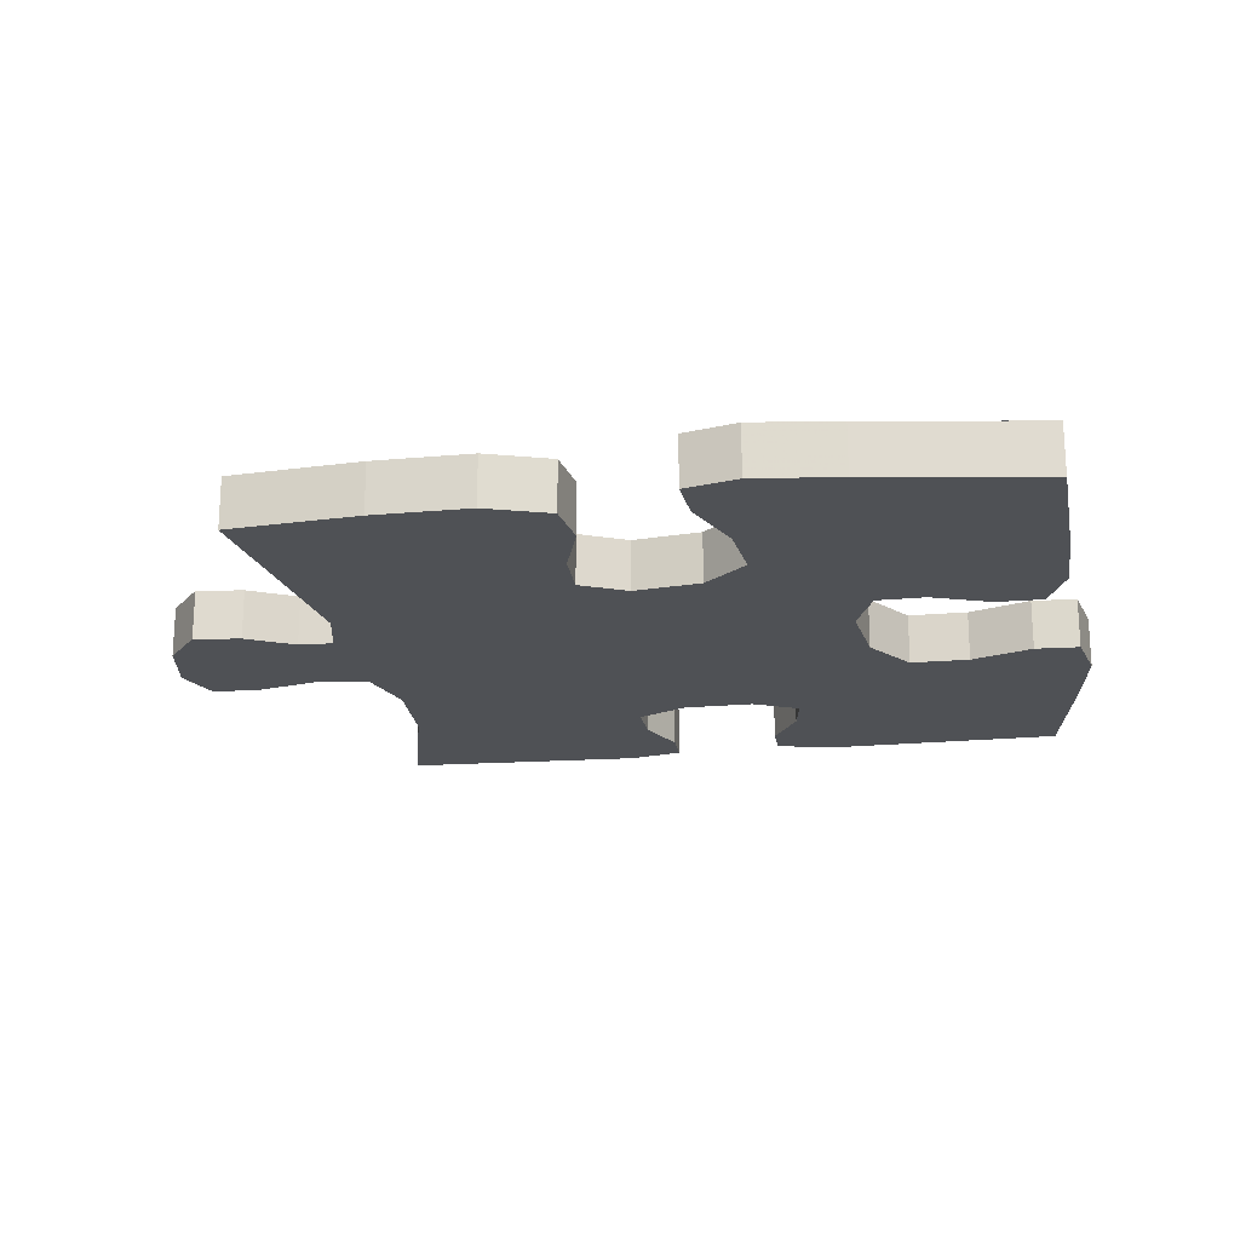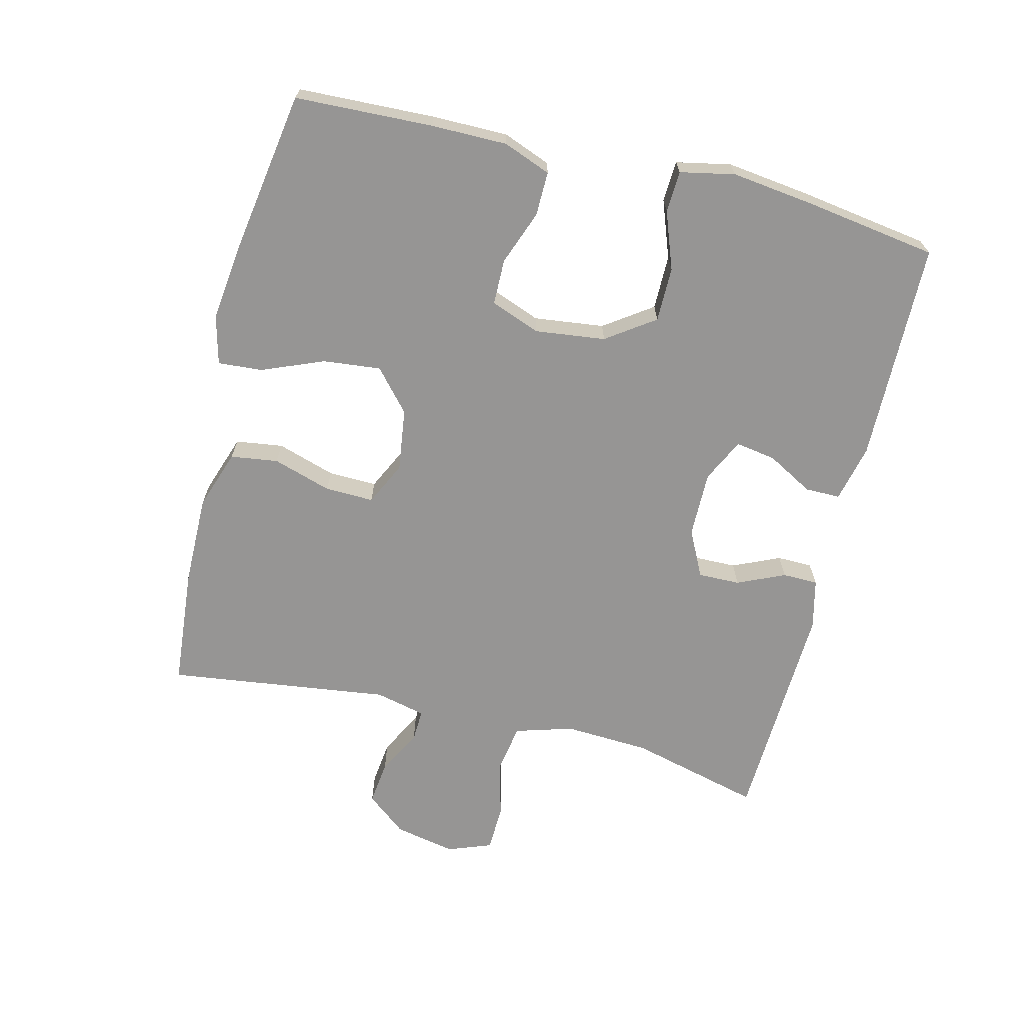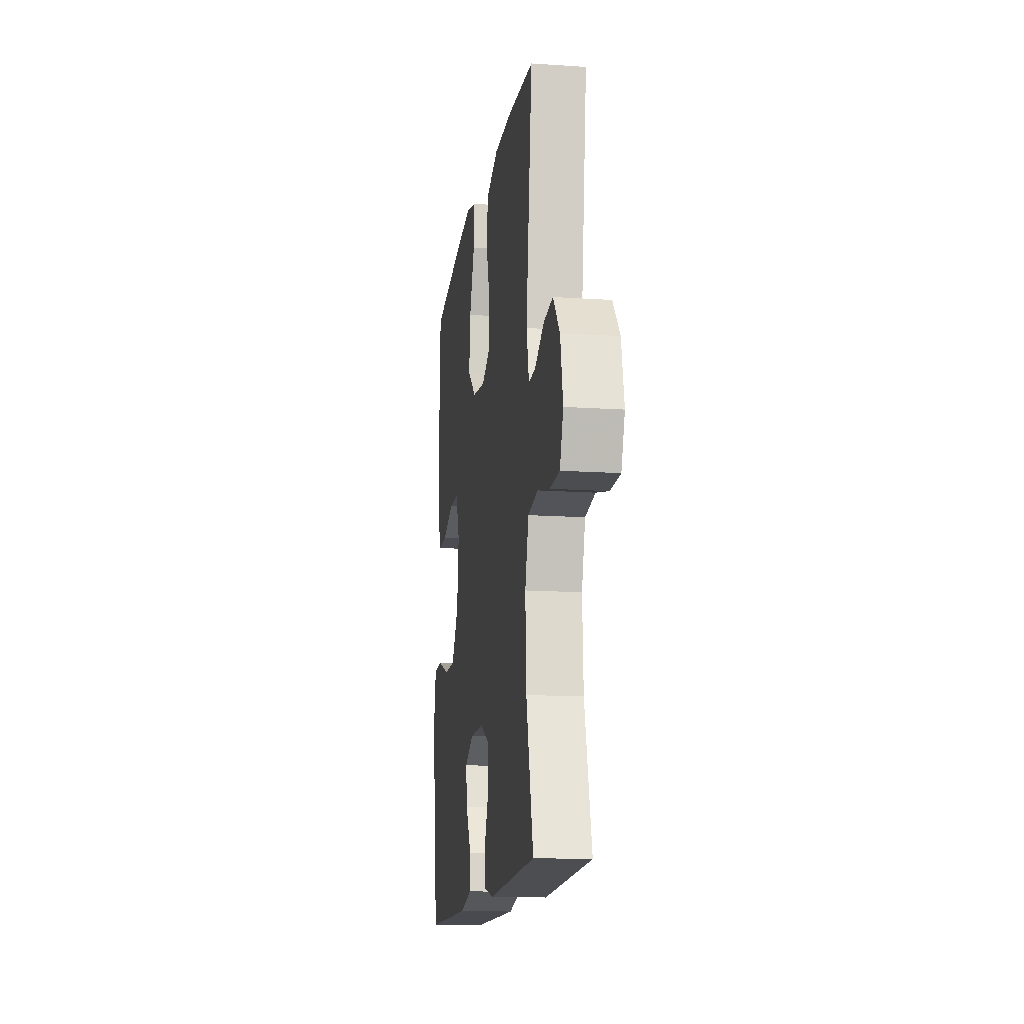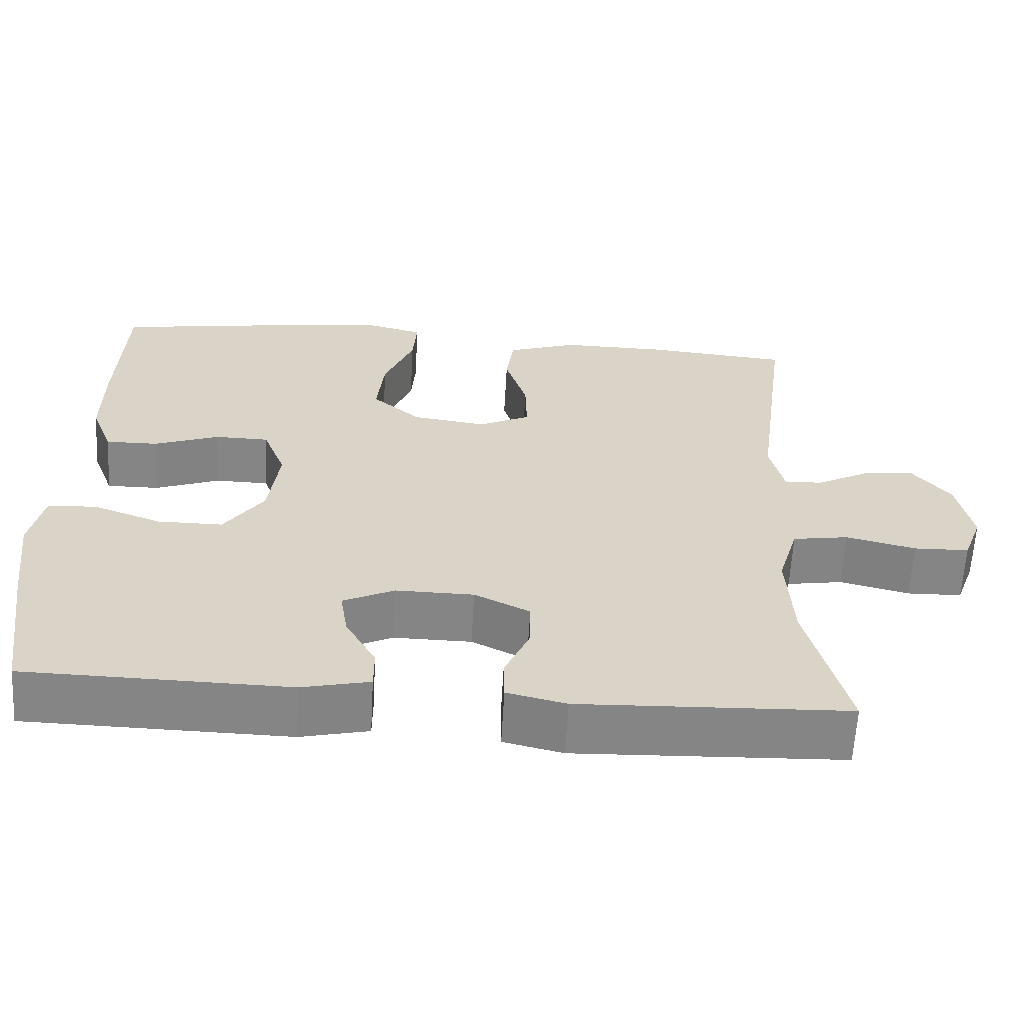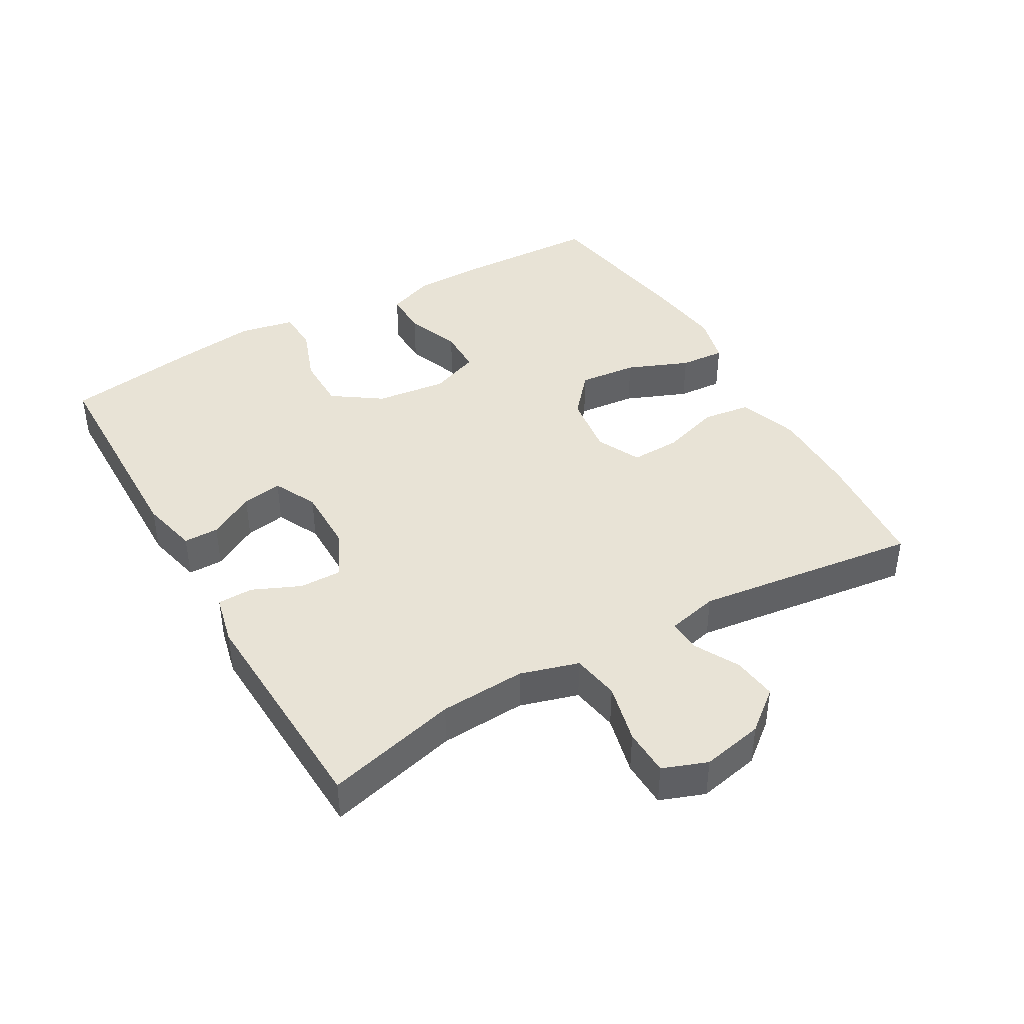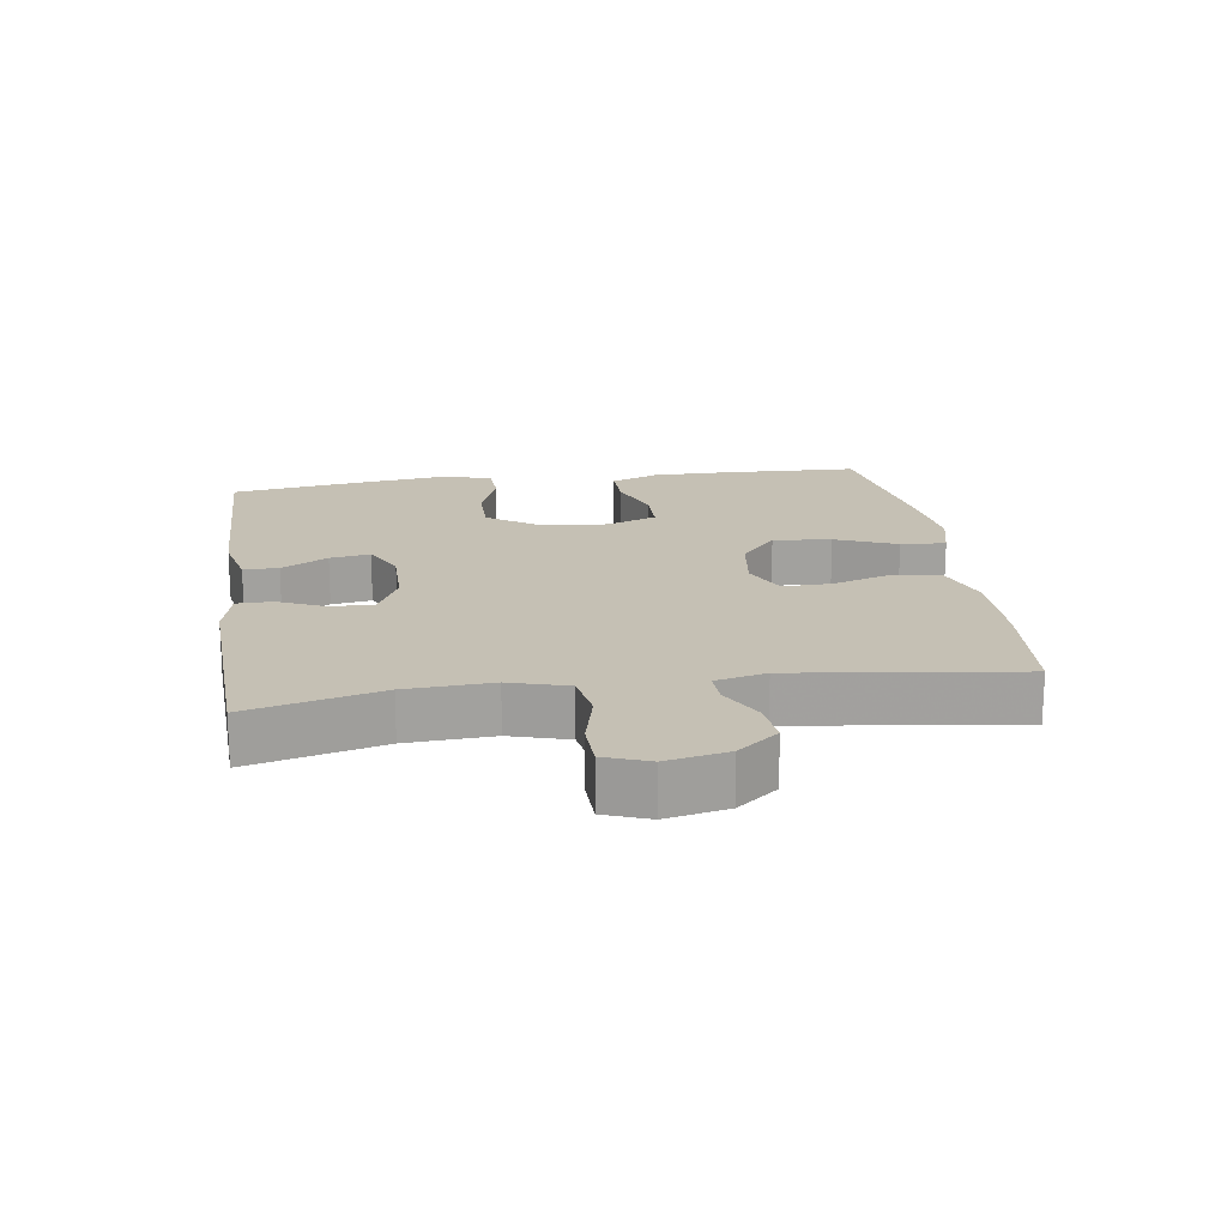
<metadata>
{"format":"obj","ext":"obj","renderer":"f3d","projection":"perspective","resolution":1024,"background":"white","views":[{"elev":-20.1,"azim":9.1,"up":"+Y"},{"elev":-67.5,"azim":76.2,"up":"+Y"},{"elev":-14.5,"azim":-98.3,"up":"+Z"},{"elev":-61.7,"azim":176.8,"up":"+Z"},{"elev":41.8,"azim":-120.0,"up":"+Y"},{"elev":18.2,"azim":-98.3,"up":"+Y"}]}
</metadata>
<code>
v 0.5 0.07 0.5
v 0.508 0.07 0.291
v 0.508 0.07 0.176
v 0.48 0.07 0.104
v 0.413 0.07 0.105
v 0.33 0.07 0.136
v 0.261 0.07 0.135
v 0.232 0.07 0.06
v 0.245 0.07 -0.047
v 0.296 0.07 -0.12
v 0.379 0.07 -0.12
v 0.466 0.07 -0.088
v 0.529 0.07 -0.091
v 0.546 0.07 -0.174
v 0.53 0.07 -0.301
v 0.5 0.07 -0.5
v 0.164 0.07 -0.506
v 0.077 0.07 -0.486
v 0.077 0.07 -0.433
v 0.116 0.07 -0.363
v 0.126 0.07 -0.302
v 0.06 0.07 -0.27
v -0.04 0.07 -0.271
v -0.111 0.07 -0.306
v -0.11 0.07 -0.37
v -0.078 0.07 -0.442
v -0.079 0.07 -0.496
v -0.155 0.07 -0.514
v -0.5 0.07 -0.5
v -0.449 0.07 -0.3
v -0.442 0.07 -0.17
v -0.468 0.07 -0.082
v -0.54 0.07 -0.07
v -0.63 0.07 -0.092
v -0.701 0.07 -0.09
v -0.726 0.07 -0.023
v -0.707 0.07 0.07
v -0.658 0.07 0.131
v -0.591 0.07 0.123
v -0.523 0.07 0.087
v -0.474 0.07 0.085
v -0.456 0.07 0.162
v -0.5 0.07 0.5
v -0.316 0.07 0.516
v -0.18 0.07 0.517
v -0.09 0.07 0.486
v -0.08 0.07 0.414
v -0.108 0.07 0.325
v -0.11 0.07 0.251
v -0.044 0.07 0.219
v 0.051 0.07 0.232
v 0.113 0.07 0.286
v 0.104 0.07 0.374
v 0.066 0.07 0.467
v 0.061 0.07 0.535
v 0.136 0.07 0.554
v 0.256 0.07 0.539
v 0.5 0 0.5
v 0.508 0 0.291
v 0.508 0 0.176
v 0.48 0 0.104
v 0.413 0 0.105
v 0.33 0 0.136
v 0.261 0 0.135
v 0.232 0 0.06
v 0.245 0 -0.047
v 0.296 0 -0.12
v 0.379 0 -0.12
v 0.466 0 -0.088
v 0.529 0 -0.091
v 0.546 0 -0.174
v 0.53 0 -0.301
v 0.5 0 -0.5
v 0.164 0 -0.506
v 0.077 0 -0.486
v 0.077 0 -0.433
v 0.116 0 -0.363
v 0.126 0 -0.302
v 0.06 0 -0.27
v -0.04 0 -0.271
v -0.111 0 -0.306
v -0.11 0 -0.37
v -0.078 0 -0.442
v -0.079 0 -0.496
v -0.155 0 -0.514
v -0.5 0 -0.5
v -0.449 0 -0.3
v -0.442 0 -0.17
v -0.468 0 -0.082
v -0.54 0 -0.07
v -0.63 0 -0.092
v -0.701 0 -0.09
v -0.726 0 -0.023
v -0.707 0 0.07
v -0.658 0 0.131
v -0.591 0 0.123
v -0.523 0 0.087
v -0.474 0 0.085
v -0.456 0 0.162
v -0.5 0 0.5
v -0.316 0 0.516
v -0.18 0 0.517
v -0.09 0 0.486
v -0.08 0 0.414
v -0.108 0 0.325
v -0.11 0 0.251
v -0.044 0 0.219
v 0.051 0 0.232
v 0.113 0 0.286
v 0.104 0 0.374
v 0.066 0 0.467
v 0.061 0 0.535
v 0.136 0 0.554
v 0.256 0 0.539
f 4 5 6
f 3 4 6
f 2 3 6
f 1 2 6
f 57 1 6
f 56 57 6
f 55 56 6
f 54 55 6
f 53 54 6
f 52 53 6 7
f 51 52 7 8
f 50 51 8 9
f 49 50 9 10
f 46 47 48
f 45 46 48
f 44 45 48
f 43 44 48
f 42 43 48
f 41 42 48 49
f 38 39 40
f 37 38 40
f 36 37 40
f 35 36 40
f 34 35 40
f 33 34 40
f 32 33 40 41
f 41 49 10
f 32 41 10
f 31 32 10
f 28 29 30
f 27 28 30
f 26 27 30
f 25 26 30
f 24 25 30 31
f 18 19 20
f 17 18 20
f 16 17 20
f 15 16 20
f 14 15 20
f 13 14 20
f 12 13 20
f 11 12 20
f 11 20 21
f 10 11 21 22
f 23 24 31
f 10 22 23 31
f 63 62 61
f 63 61 60
f 63 60 59
f 63 59 58
f 63 58 114
f 63 114 113
f 63 113 112
f 63 112 111
f 63 111 110
f 64 63 110 109
f 65 64 109 108
f 66 65 108 107
f 67 66 107 106
f 105 104 103
f 105 103 102
f 105 102 101
f 105 101 100
f 105 100 99
f 106 105 99 98
f 97 96 95
f 97 95 94
f 97 94 93
f 97 93 92
f 97 92 91
f 97 91 90
f 98 97 90 89
f 67 106 98
f 67 98 89
f 67 89 88
f 87 86 85
f 87 85 84
f 87 84 83
f 87 83 82
f 88 87 82 81
f 77 76 75
f 77 75 74
f 77 74 73
f 77 73 72
f 77 72 71
f 77 71 70
f 77 70 69
f 77 69 68
f 78 77 68
f 79 78 68 67
f 88 81 80
f 88 80 79 67
f 1 58 59 2
f 2 59 60 3
f 3 60 61 4
f 4 61 62 5
f 5 62 63 6
f 6 63 64 7
f 7 64 65 8
f 8 65 66 9
f 9 66 67 10
f 10 67 68 11
f 11 68 69 12
f 12 69 70 13
f 13 70 71 14
f 14 71 72 15
f 15 72 73 16
f 16 73 74 17
f 17 74 75 18
f 18 75 76 19
f 19 76 77 20
f 20 77 78 21
f 21 78 79 22
f 22 79 80 23
f 23 80 81 24
f 24 81 82 25
f 25 82 83 26
f 26 83 84 27
f 27 84 85 28
f 28 85 86 29
f 29 86 87 30
f 30 87 88 31
f 31 88 89 32
f 32 89 90 33
f 33 90 91 34
f 34 91 92 35
f 35 92 93 36
f 36 93 94 37
f 37 94 95 38
f 38 95 96 39
f 39 96 97 40
f 40 97 98 41
f 41 98 99 42
f 42 99 100 43
f 43 100 101 44
f 44 101 102 45
f 45 102 103 46
f 46 103 104 47
f 47 104 105 48
f 48 105 106 49
f 49 106 107 50
f 50 107 108 51
f 51 108 109 52
f 52 109 110 53
f 53 110 111 54
f 54 111 112 55
f 55 112 113 56
f 56 113 114 57
f 57 114 58 1

</code>
